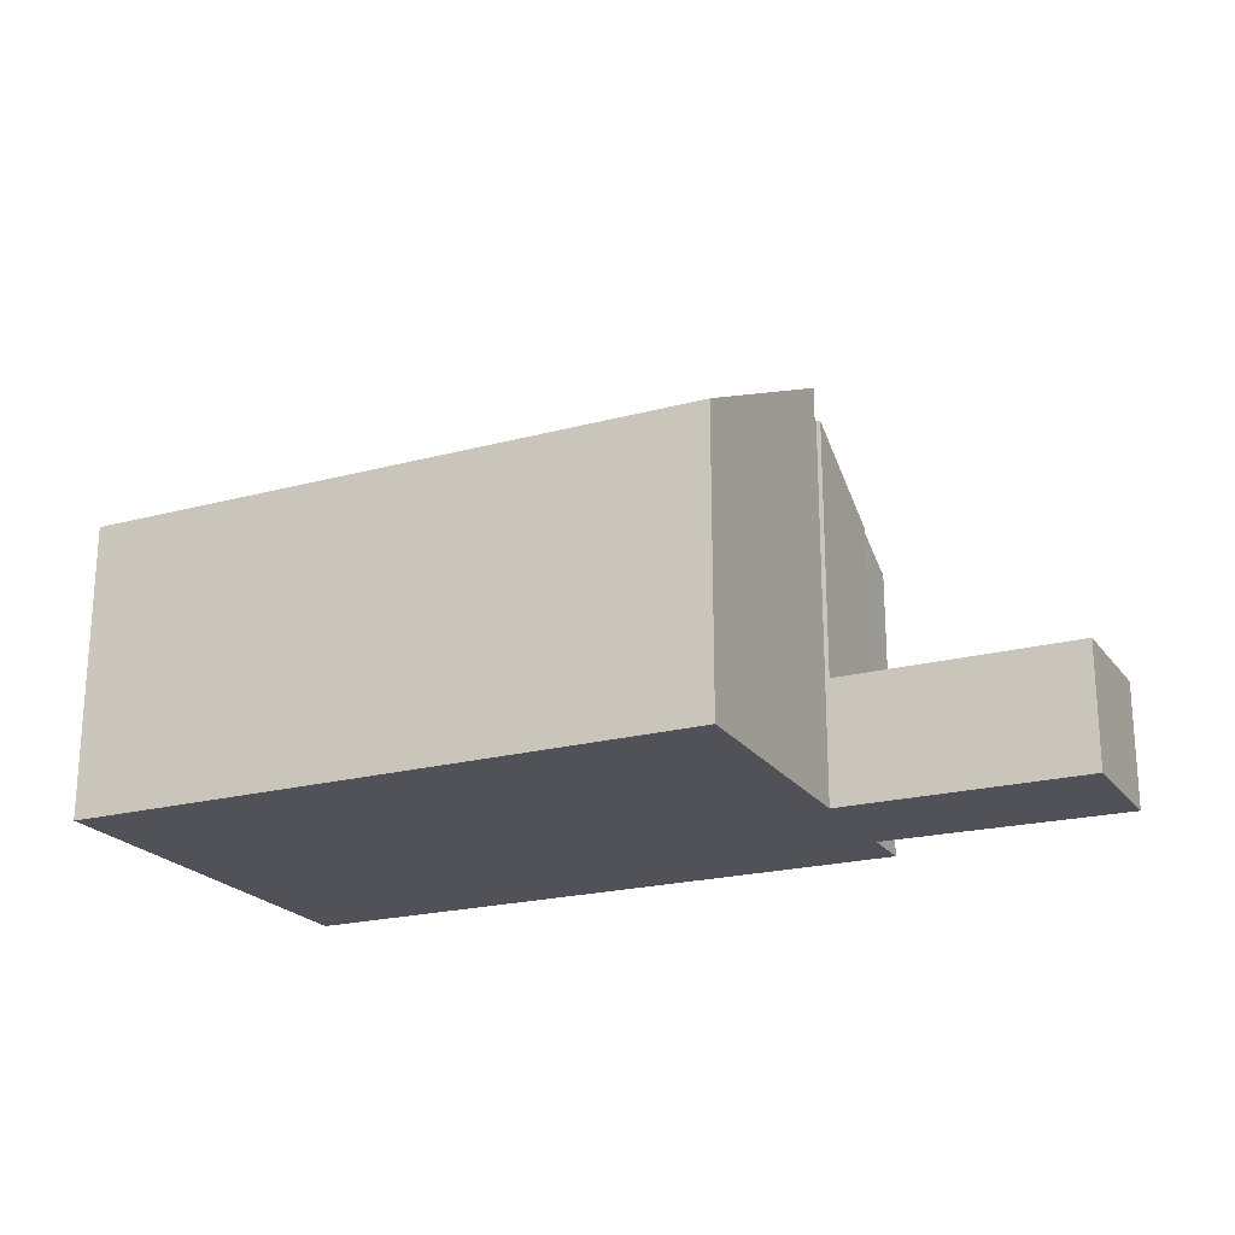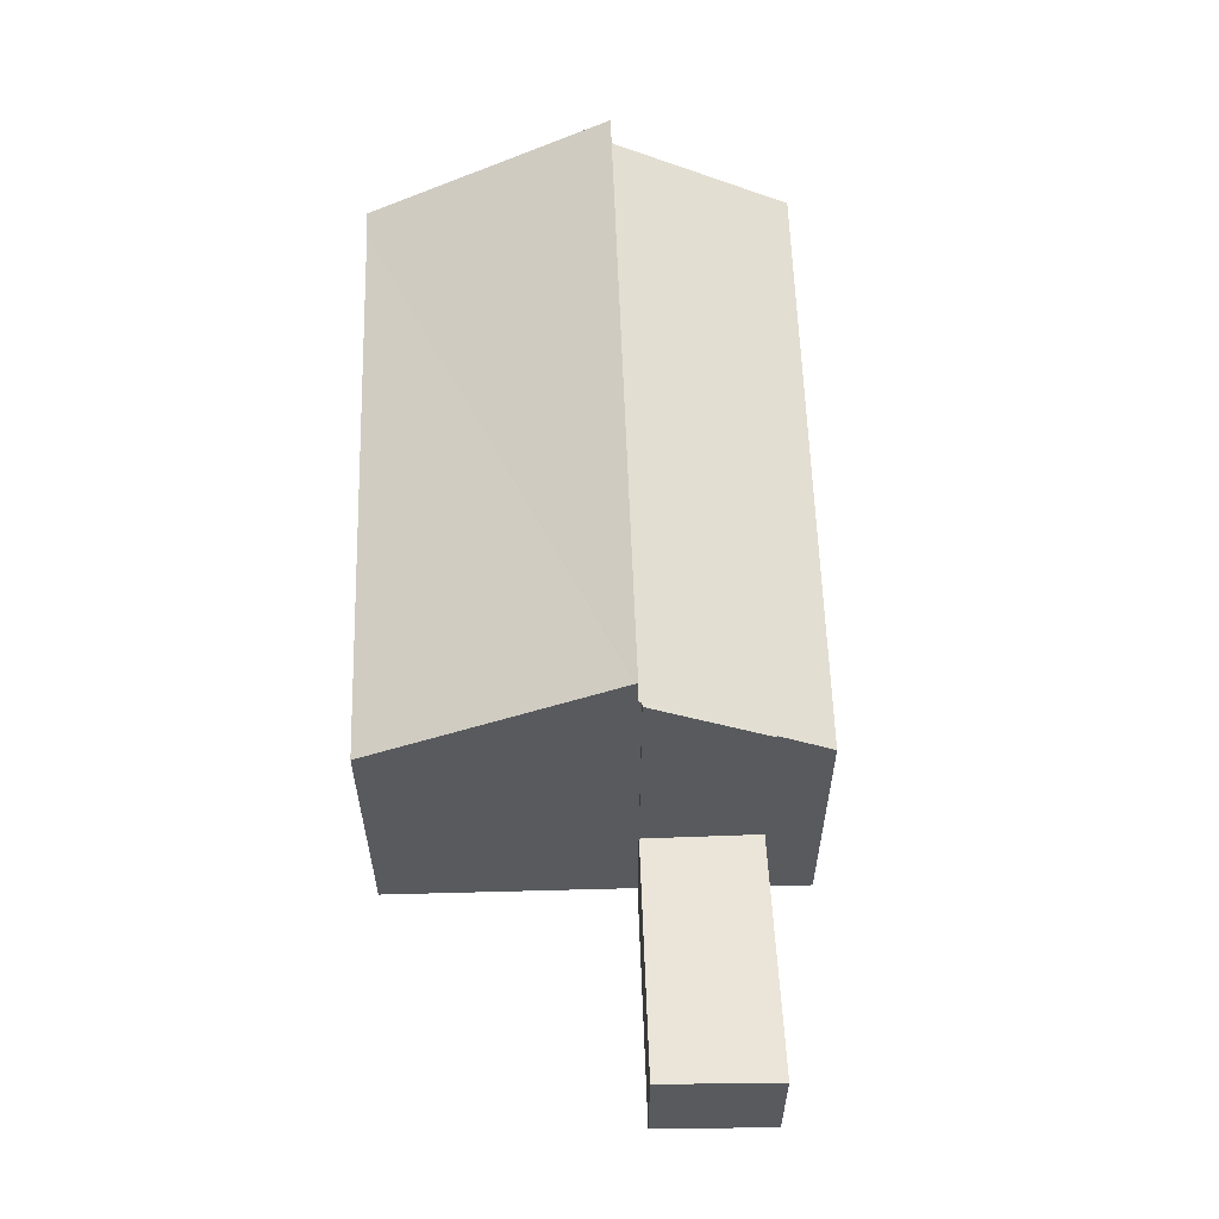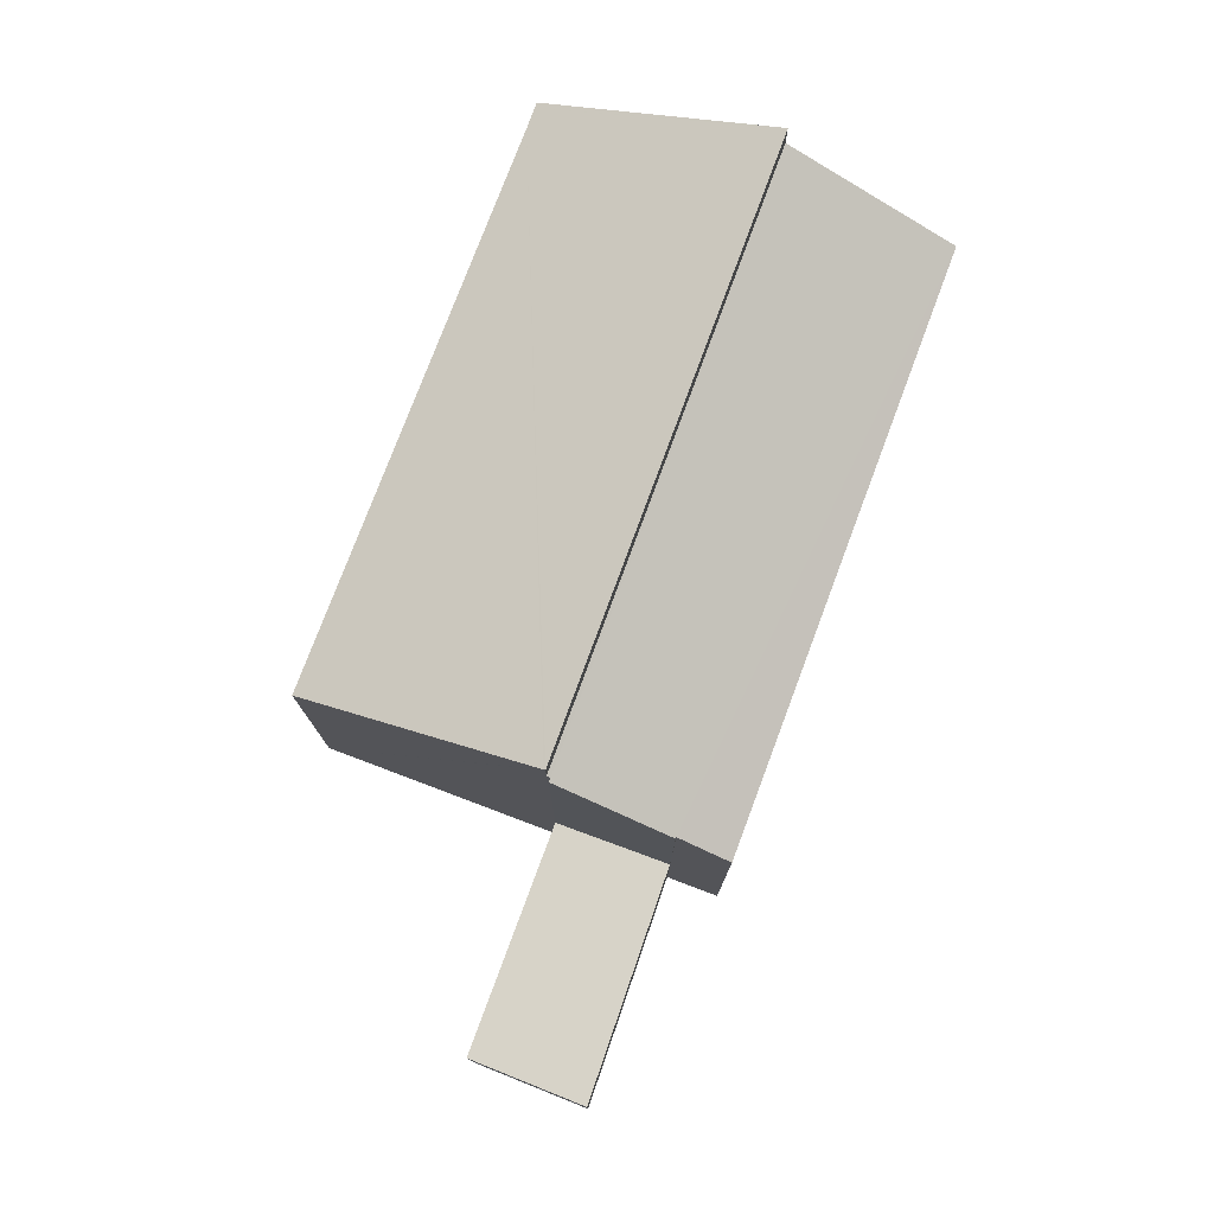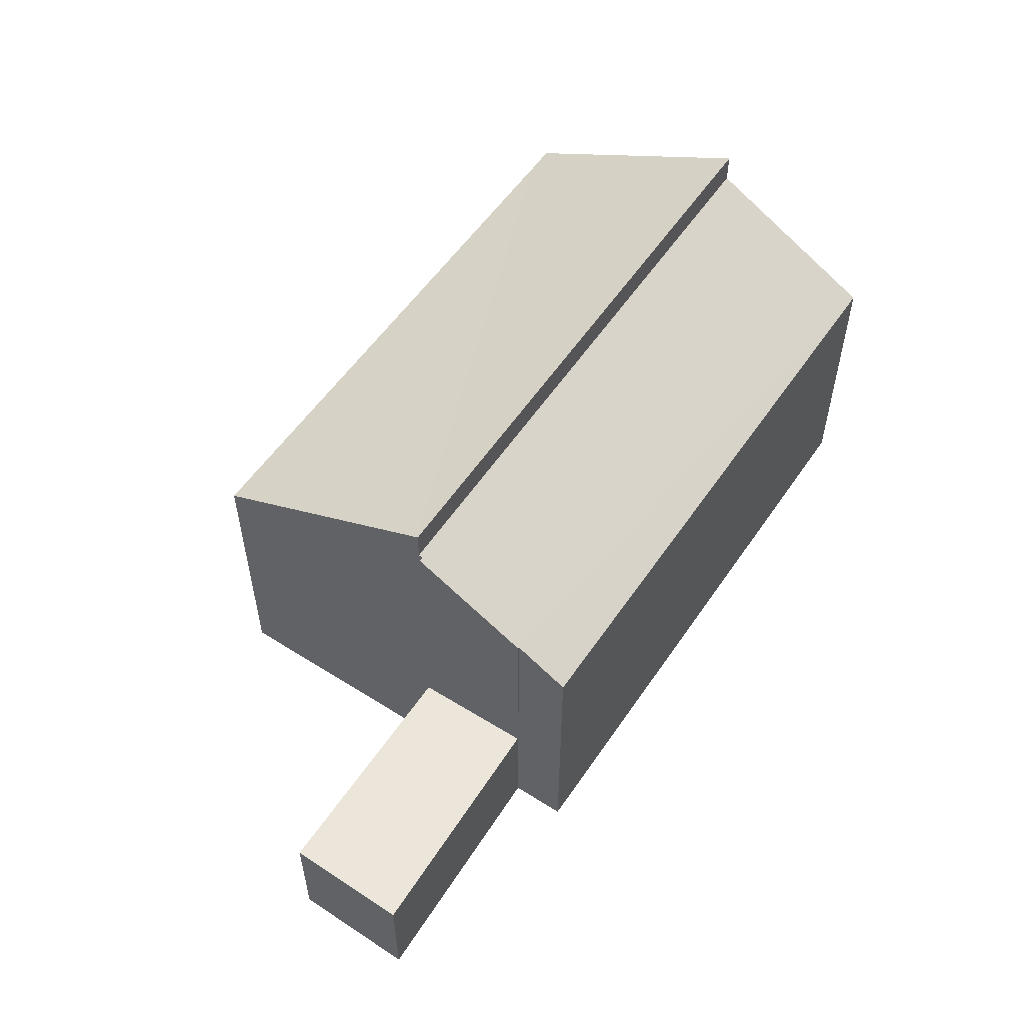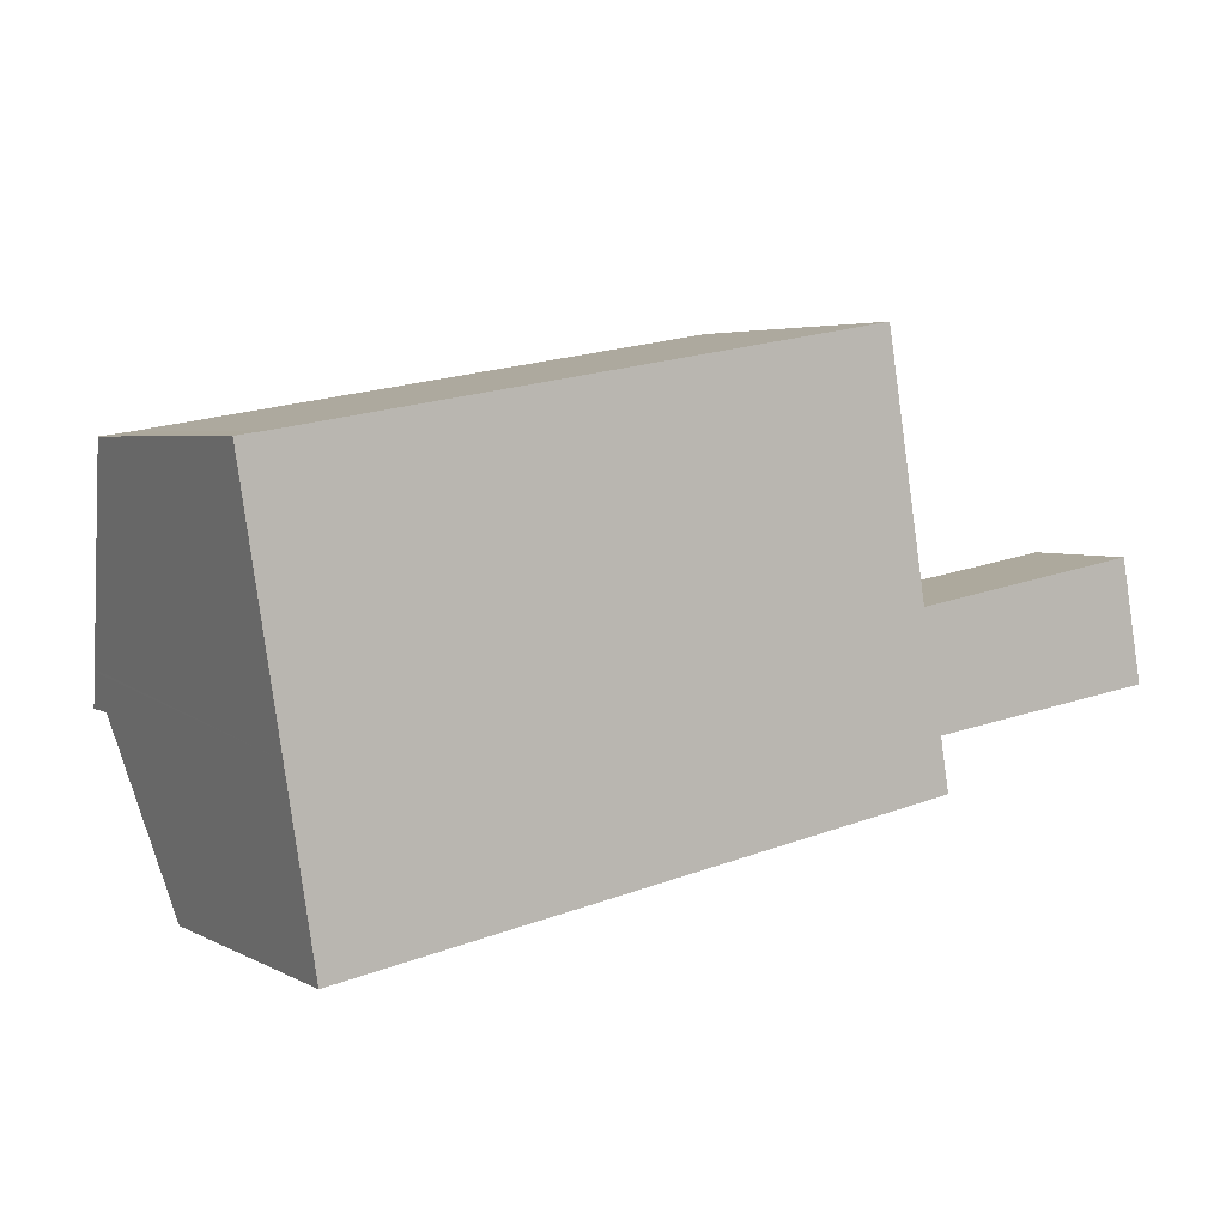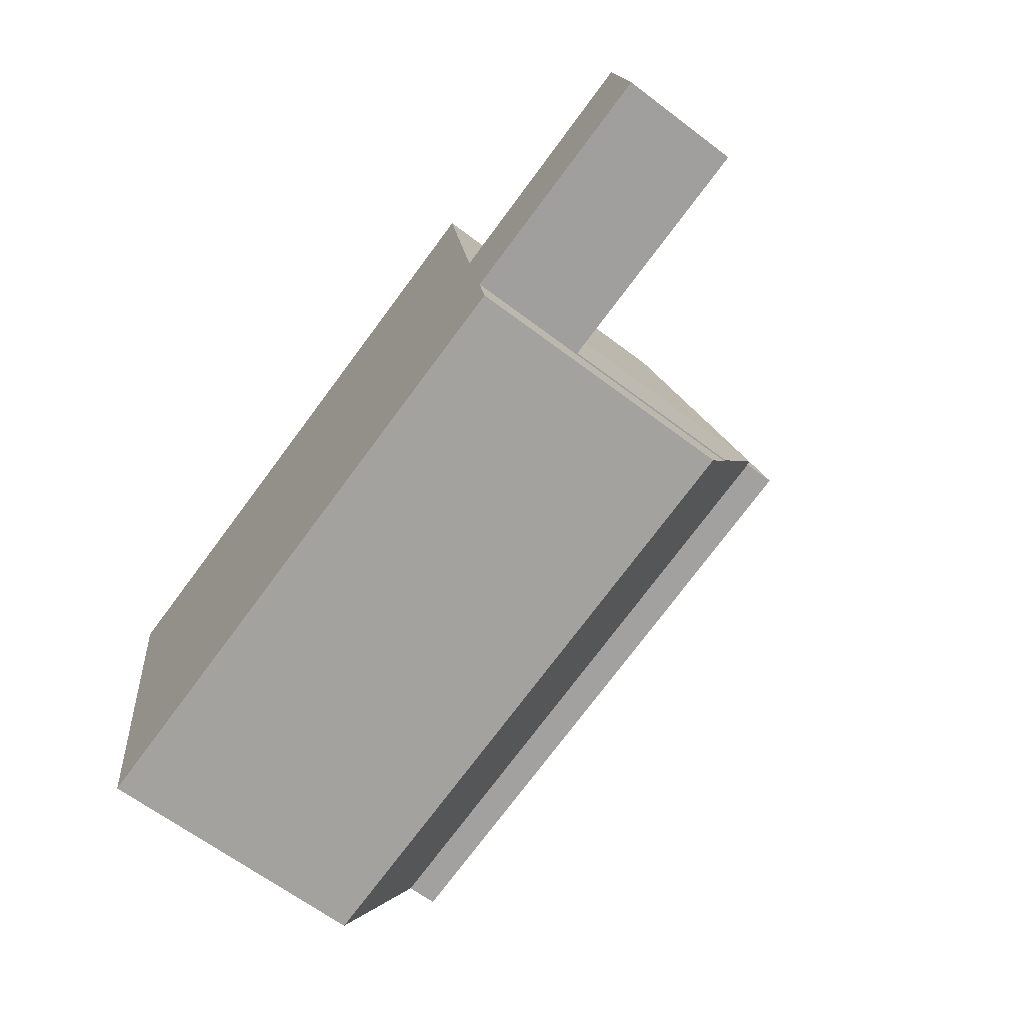
<metadata>
{"format":"obj","ext":"obj","renderer":"f3d","projection":"perspective","resolution":1024,"background":"white","views":[{"elev":-21.5,"azim":16.1,"up":"+Y"},{"elev":58.9,"azim":79.0,"up":"+Y"},{"elev":76.9,"azim":101.3,"up":"+Y"},{"elev":55.3,"azim":114.3,"up":"+Y"},{"elev":4.1,"azim":-32.0,"up":"+Z"},{"elev":-64.8,"azim":52.7,"up":"+Z"}]}
</metadata>
<code>
v  16.32 10.23 -3.623
v  0.719 7.135 0.105
v  15.31 7.129 2.49
v  16.33 10.25 -3.663
v  0.941 10.25 -6.073
v  0.154 7.13 0.022
v  0.796 9.77 -5.132
v  0 7.129 4.365e-16
v  0 0 0
v  0.719 -6.429e-18 0.105
v  0.154 -1.347e-18 0.022
v  15.31 -1.525e-16 2.49
v  16.33 2.243e-16 -3.663
v  16.32 2.218e-16 -3.623
v  0.941 3.719e-16 -6.073
v  0.805 9.802 -5.194
v  0.796 3.142e-16 -5.132
v  0.805 3.18e-16 -5.194
v  1.628 7.05 -10.51
v  16.86 7.834 -6.646
v  17.08 7.109 -7.975
v  0.941 9.463 -6.073
v  16.34 9.414 -3.752
v  16.45 9.415 -3.736
v  16.33 9.463 -3.663
v  16.9 7.834 -6.641
v  16.34 2.297e-16 -3.752
v  16.45 2.288e-16 -3.736
v  16.9 4.066e-16 -6.641
v  16.86 4.069e-16 -6.646
v  17.08 4.883e-16 -7.975
v  1.628 6.434e-16 -10.51
v  16.45 3.019 -3.736
v  22.88 3.019 -5.816
v  16.9 3.019 -6.641
v  22.76 3.019 -5.194
v  22.32 3.019 -2.803
v  22.32 1.716e-16 -2.803
v  22.88 3.561e-16 -5.816
v  22.76 3.18e-16 -5.194
g defaultobject
f 1 2 3
f 2 1 4
f 2 4 5
f 2 5 6
f 6 5 7
f 6 7 8
f 9 6 8
f 6 9 2
f 2 9 10
f 10 9 11
f 10 3 2
f 3 10 12
f 12 1 3
f 1 12 4
f 4 12 13
f 13 12 14
f 13 5 4
f 5 13 15
f 15 16 5
f 16 15 7
f 7 15 8
f 8 15 9
f 9 15 17
f 17 15 18
f 10 14 12
f 14 10 11
f 14 11 9
f 14 9 17
f 14 17 13
f 13 17 15
f 19 20 21
f 20 19 22
f 20 22 23
f 20 23 24
f 23 22 25
f 24 26 20
f 13 23 25
f 23 13 27
f 28 26 24
f 26 28 29
f 30 21 20
f 21 30 31
f 23 28 24
f 28 23 27
f 15 25 22
f 25 15 13
f 29 20 26
f 20 29 30
f 31 19 21
f 19 31 32
f 19 15 22
f 15 19 32
f 28 30 29
f 30 32 31
f 32 30 15
f 15 30 27
f 27 30 28
f 15 27 13
f 33 34 35
f 34 33 36
f 36 33 37
f 38 36 37
f 36 38 34
f 34 38 39
f 39 38 40
f 39 35 34
f 35 39 29
f 29 33 35
f 33 29 28
f 28 37 33
f 37 28 38
f 40 29 39
f 29 40 38
f 29 38 28

</code>
